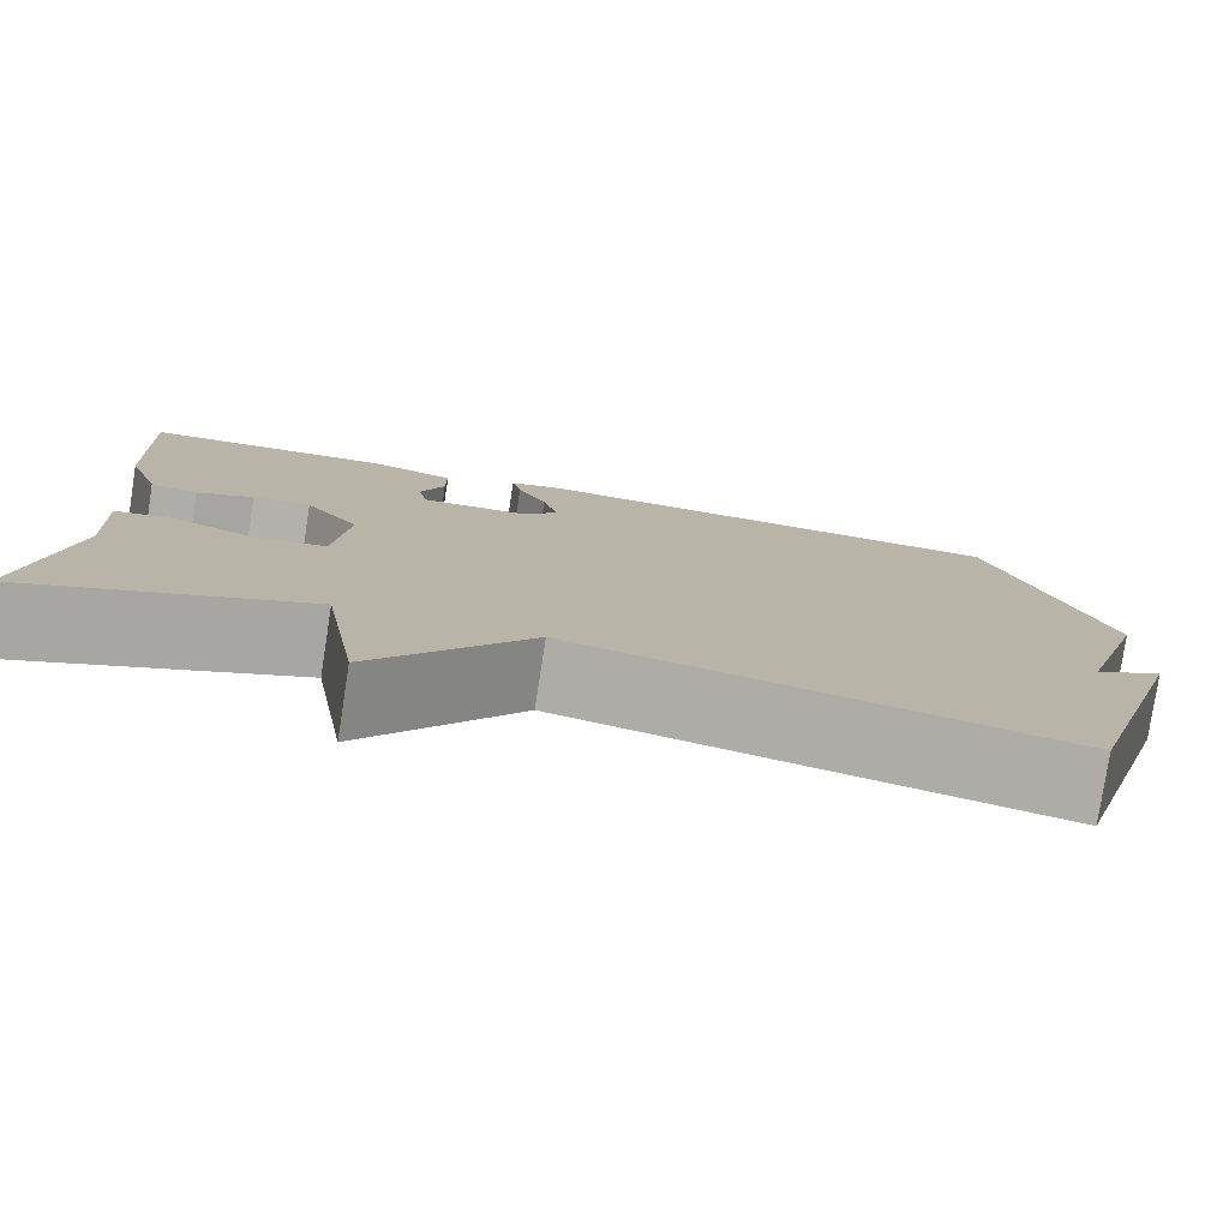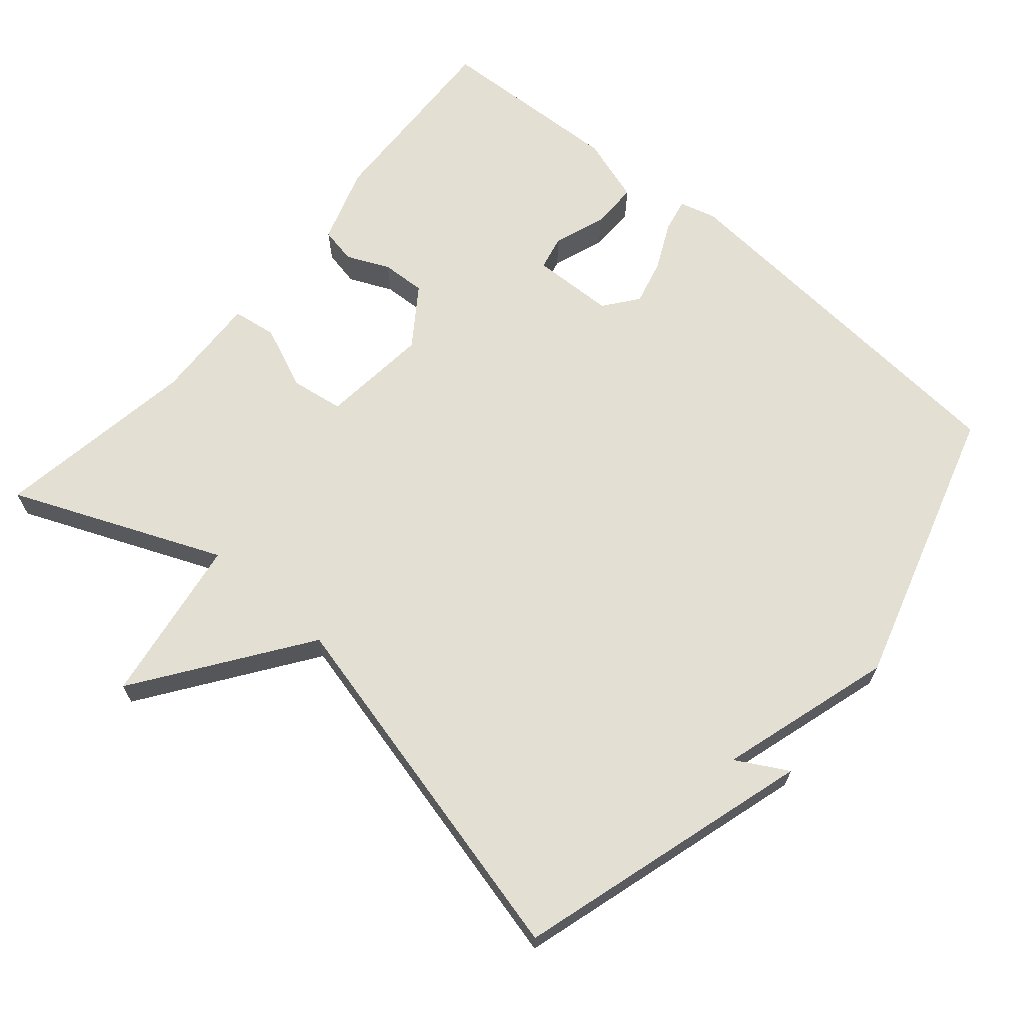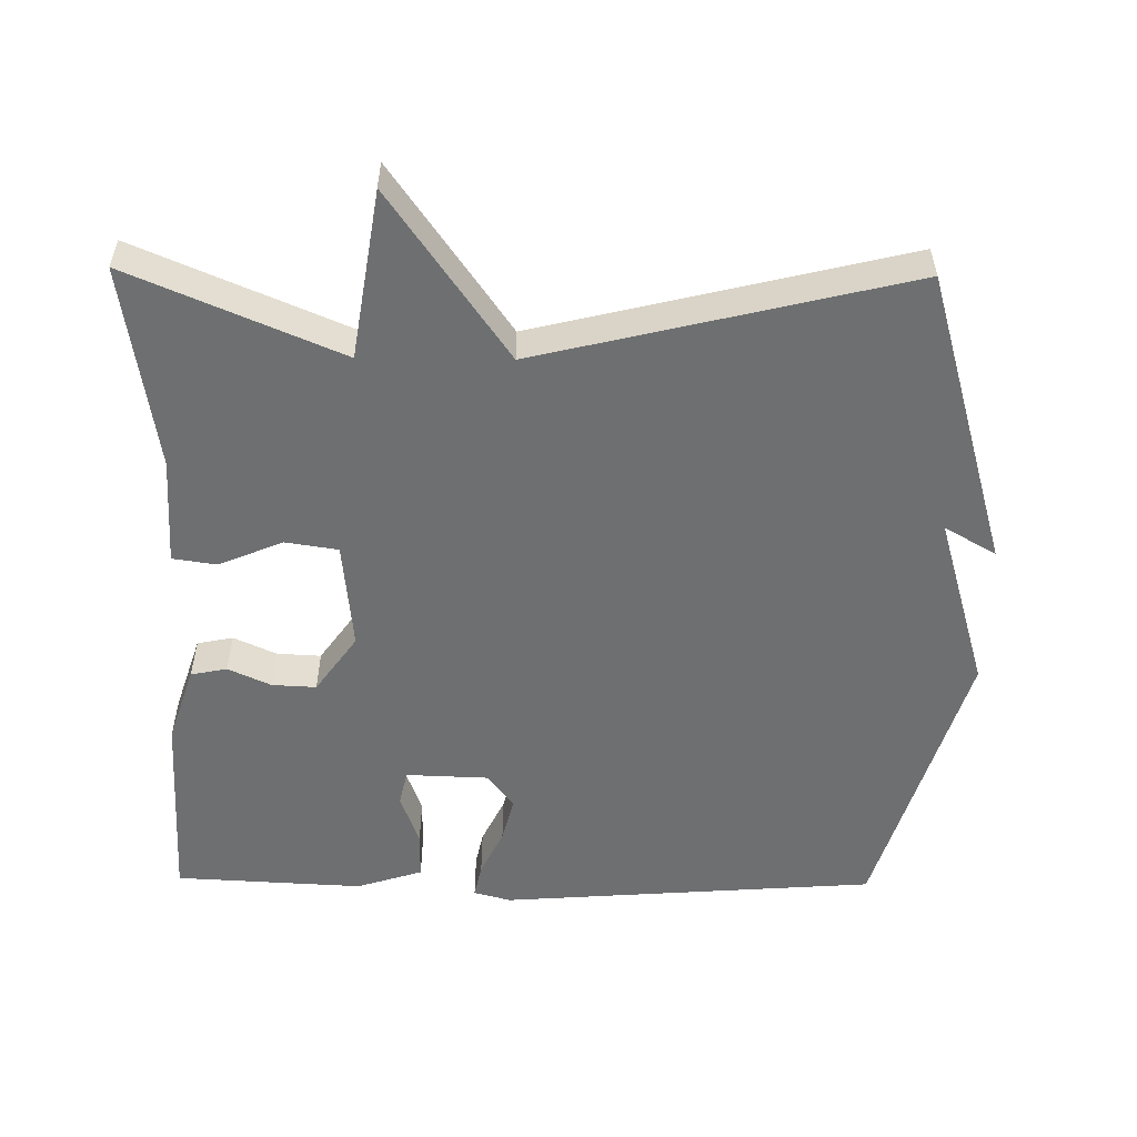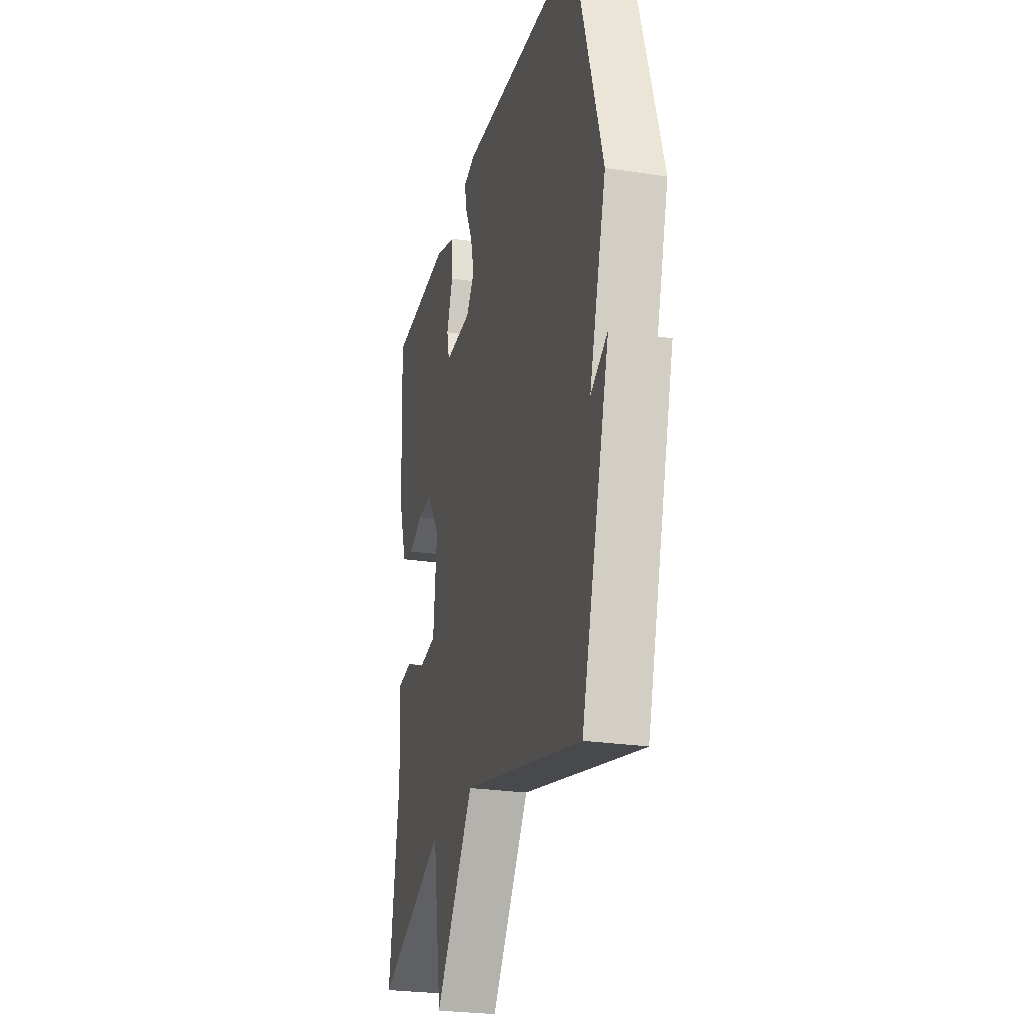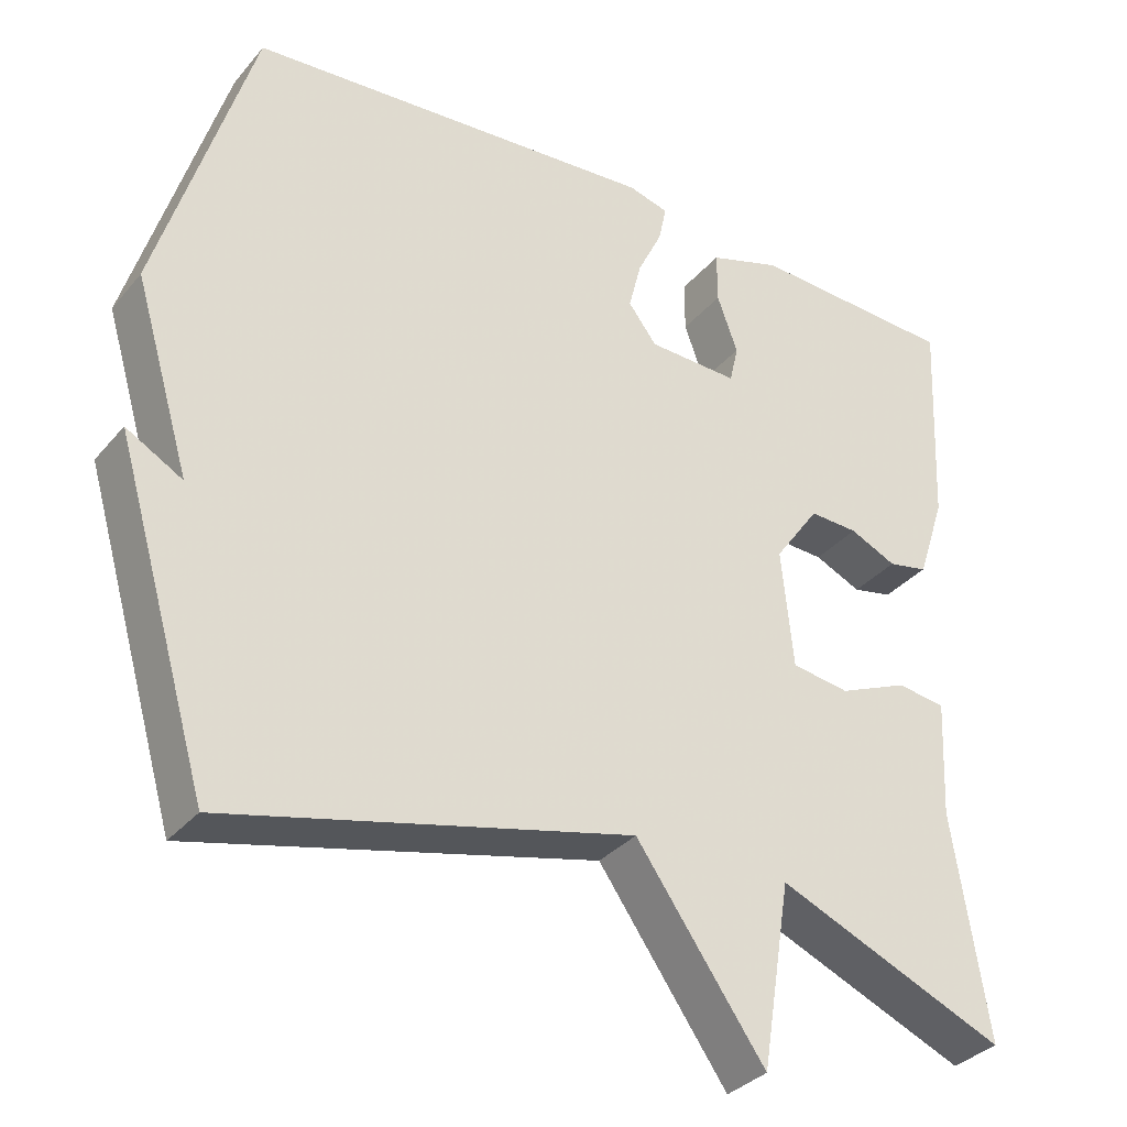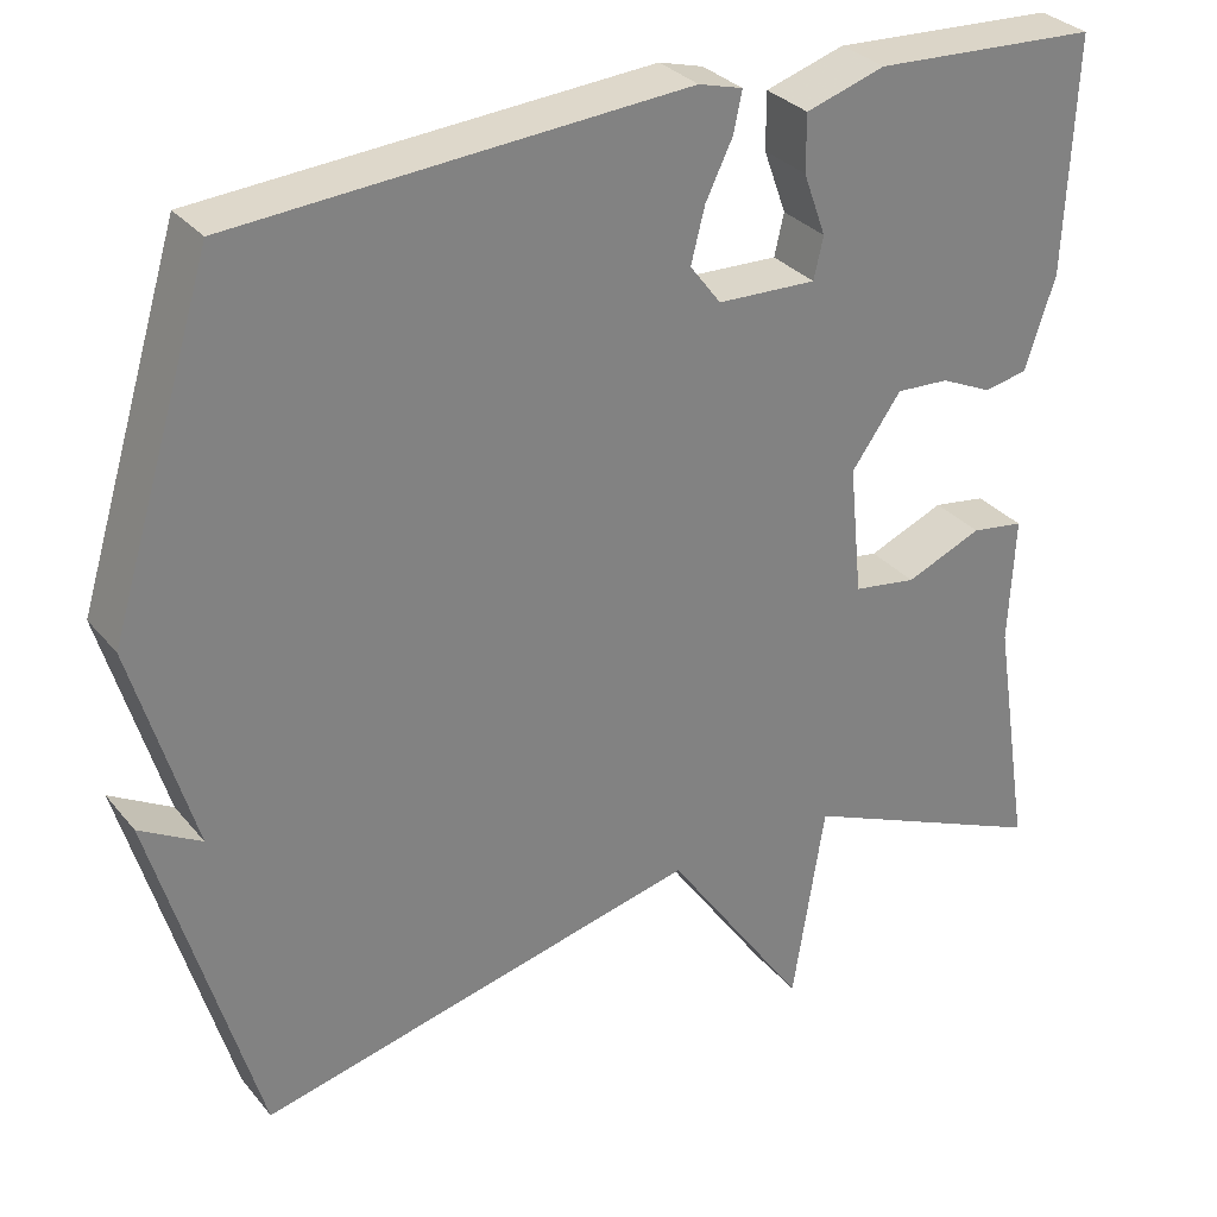
<metadata>
{"format":"obj","ext":"obj","renderer":"f3d","projection":"perspective","resolution":1024,"background":"white","views":[{"elev":-79.0,"azim":171.2,"up":"+Z"},{"elev":66.8,"azim":-139.3,"up":"+Y"},{"elev":-54.5,"azim":179.3,"up":"+Y"},{"elev":-25.6,"azim":-103.8,"up":"+Z"},{"elev":-33.4,"azim":-33.5,"up":"+Z"},{"elev":30.6,"azim":-31.9,"up":"+Z"}]}
</metadata>
<code>
v -0.5 0.07 -0.5
v -0.619 0.07 -0.091
v -0.548 0.07 -0.131
v -0.619 0.07 0.109
v -0.5 0.07 0.5
v 0.02 0.07 0.538
v 0.071 0.07 0.524
v 0.061 0.07 0.477
v 0.03 0.07 0.413
v 0.014 0.07 0.35
v 0.05 0.07 0.303
v 0.164 0.07 0.299
v 0.175 0.07 0.347
v 0.149 0.07 0.419
v 0.149 0.07 0.484
v 0.24 0.07 0.513
v 0.5 0.07 0.5
v 0.488 0.07 0.229
v 0.453 0.07 0.123
v 0.403 0.07 0.113
v 0.344 0.07 0.14
v 0.283 0.07 0.143
v 0.226 0.07 0.063
v 0.241 0.07 -0.087
v 0.314 0.07 -0.098
v 0.402 0.07 -0.061
v 0.463 0.07 -0.07
v 0.456 0.07 -0.218
v 0.5 0.07 -0.5
v 0.21 0.07 -0.377
v 0.173 0.07 -0.609
v 0.01 0.07 -0.377
v -0.5 0 -0.5
v -0.619 0 -0.091
v -0.548 0 -0.131
v -0.619 0 0.109
v -0.5 0 0.5
v 0.02 0 0.538
v 0.071 0 0.524
v 0.061 0 0.477
v 0.03 0 0.413
v 0.014 0 0.35
v 0.05 0 0.303
v 0.164 0 0.299
v 0.175 0 0.347
v 0.149 0 0.419
v 0.149 0 0.484
v 0.24 0 0.513
v 0.5 0 0.5
v 0.488 0 0.229
v 0.453 0 0.123
v 0.403 0 0.113
v 0.344 0 0.14
v 0.283 0 0.143
v 0.226 0 0.063
v 0.241 0 -0.087
v 0.314 0 -0.098
v 0.402 0 -0.061
v 0.463 0 -0.07
v 0.456 0 -0.218
v 0.5 0 -0.5
v 0.21 0 -0.377
v 0.173 0 -0.609
v 0.01 0 -0.377
f 30 31 32
f 28 29 30
f 28 30 32
f 27 28 32
f 26 27 32
f 25 26 32
f 24 25 32 1
f 19 20 21
f 18 19 21
f 17 18 21
f 16 17 21
f 15 16 21
f 14 15 21
f 13 14 21
f 12 13 21 22
f 11 12 22 23
f 7 8 9
f 6 7 9
f 5 6 9
f 4 5 9
f 3 4 9
f 3 9 10
f 1 2 3
f 11 23 24
f 10 11 24
f 3 10 24
f 1 3 24
f 64 63 62
f 62 61 60
f 64 62 60
f 64 60 59
f 64 59 58
f 64 58 57
f 33 64 57 56
f 53 52 51
f 53 51 50
f 53 50 49
f 53 49 48
f 53 48 47
f 53 47 46
f 53 46 45
f 54 53 45 44
f 55 54 44 43
f 41 40 39
f 41 39 38
f 41 38 37
f 41 37 36
f 41 36 35
f 42 41 35
f 35 34 33
f 56 55 43
f 56 43 42
f 56 42 35
f 56 35 33
f 1 33 34 2
f 2 34 35 3
f 3 35 36 4
f 4 36 37 5
f 5 37 38 6
f 6 38 39 7
f 7 39 40 8
f 8 40 41 9
f 9 41 42 10
f 10 42 43 11
f 11 43 44 12
f 12 44 45 13
f 13 45 46 14
f 14 46 47 15
f 15 47 48 16
f 16 48 49 17
f 17 49 50 18
f 18 50 51 19
f 19 51 52 20
f 20 52 53 21
f 21 53 54 22
f 22 54 55 23
f 23 55 56 24
f 24 56 57 25
f 25 57 58 26
f 26 58 59 27
f 27 59 60 28
f 28 60 61 29
f 29 61 62 30
f 30 62 63 31
f 31 63 64 32
f 32 64 33 1

</code>
